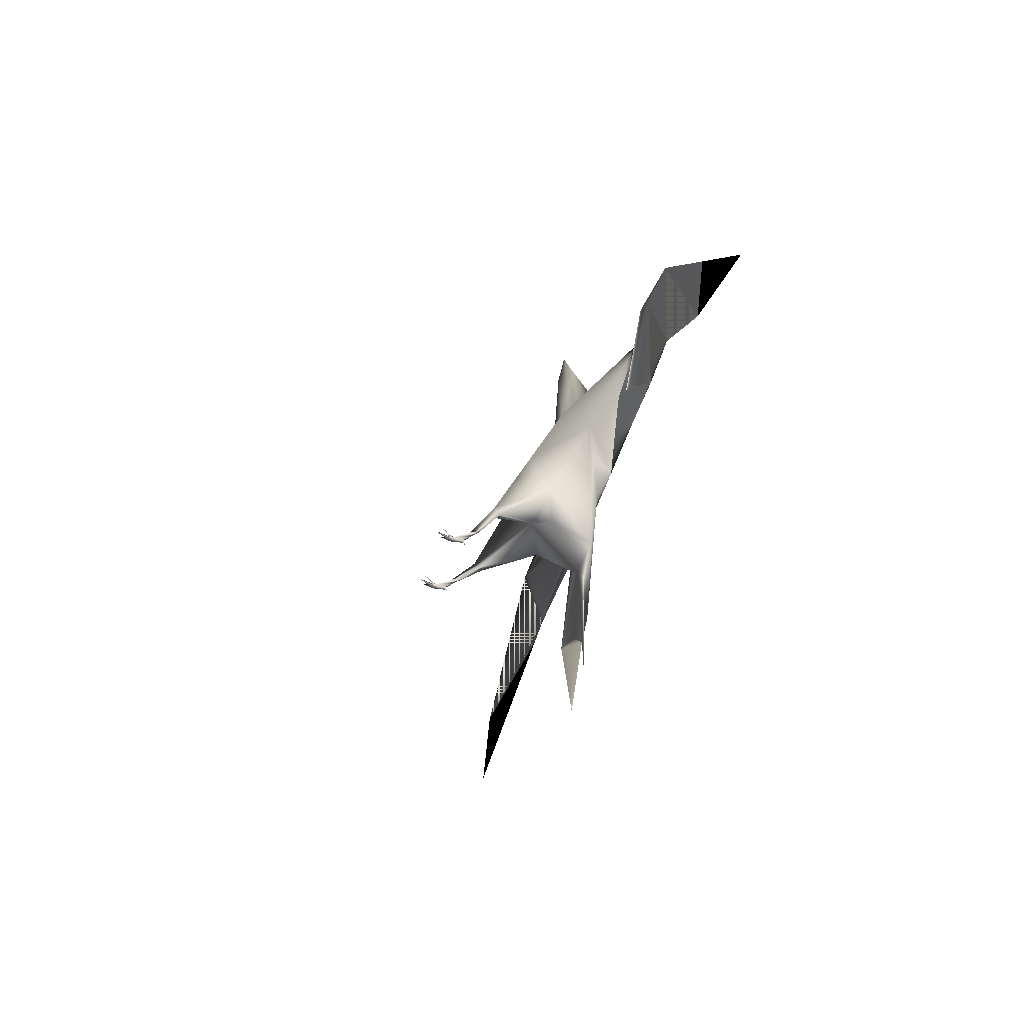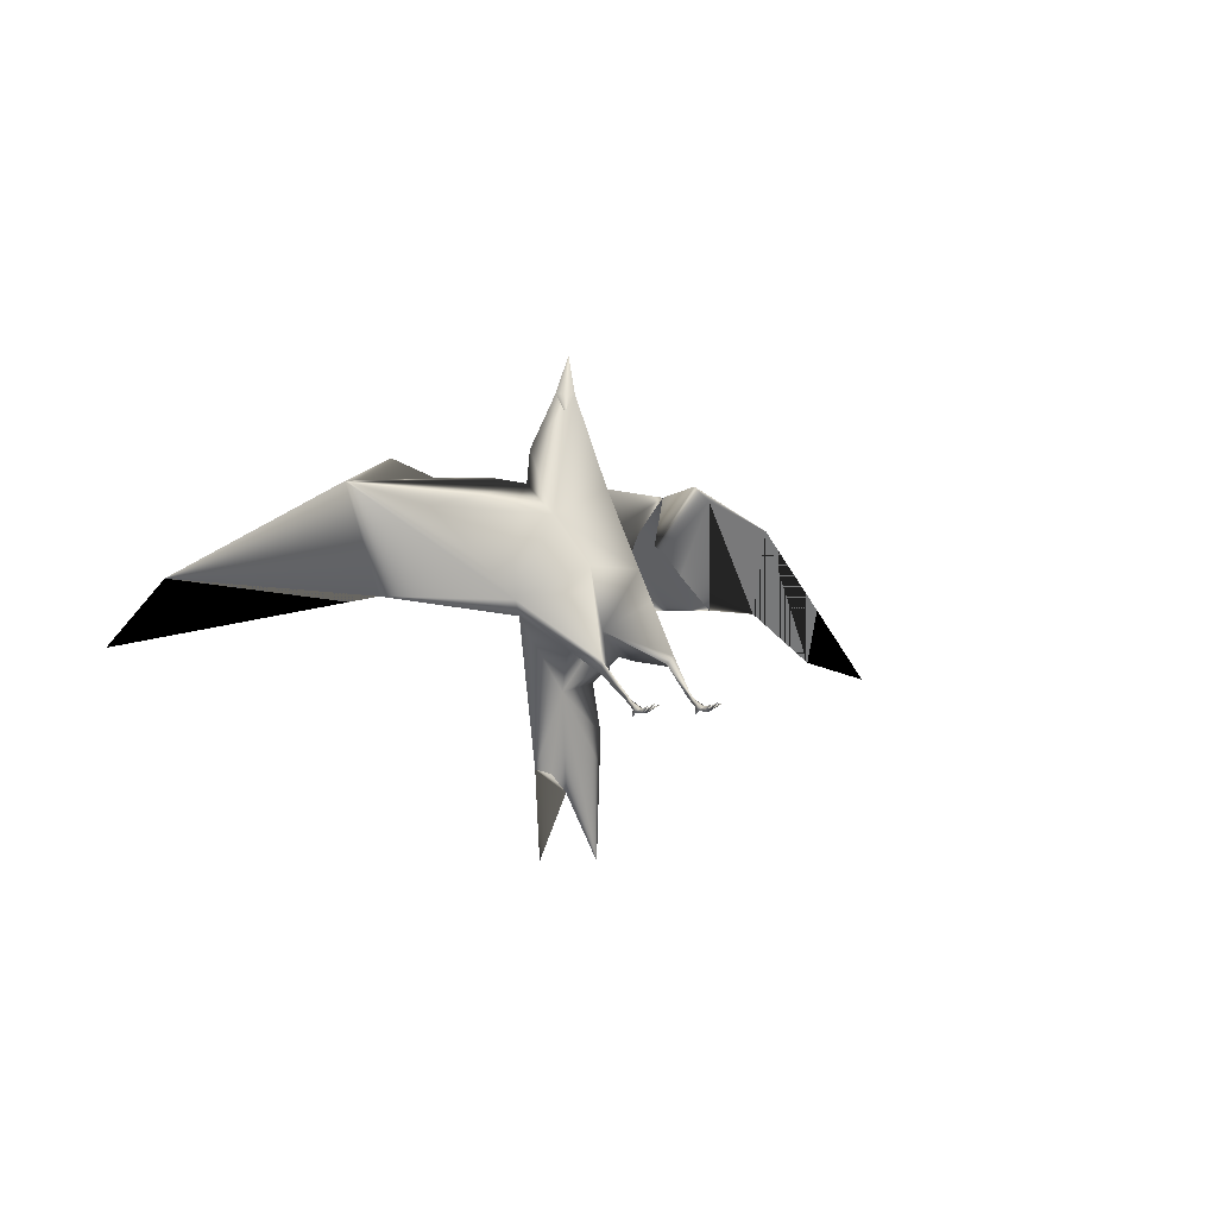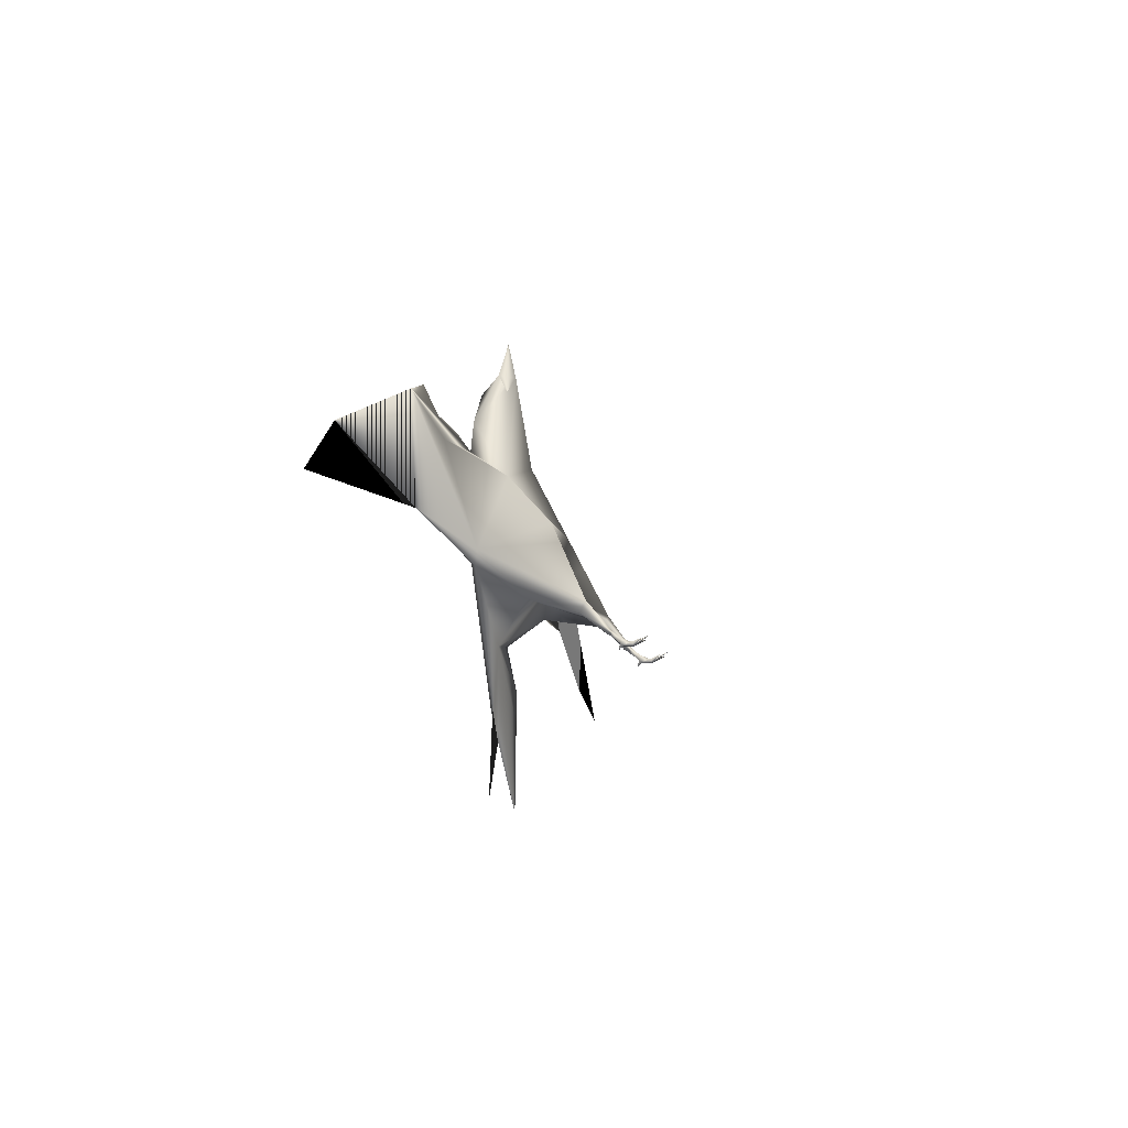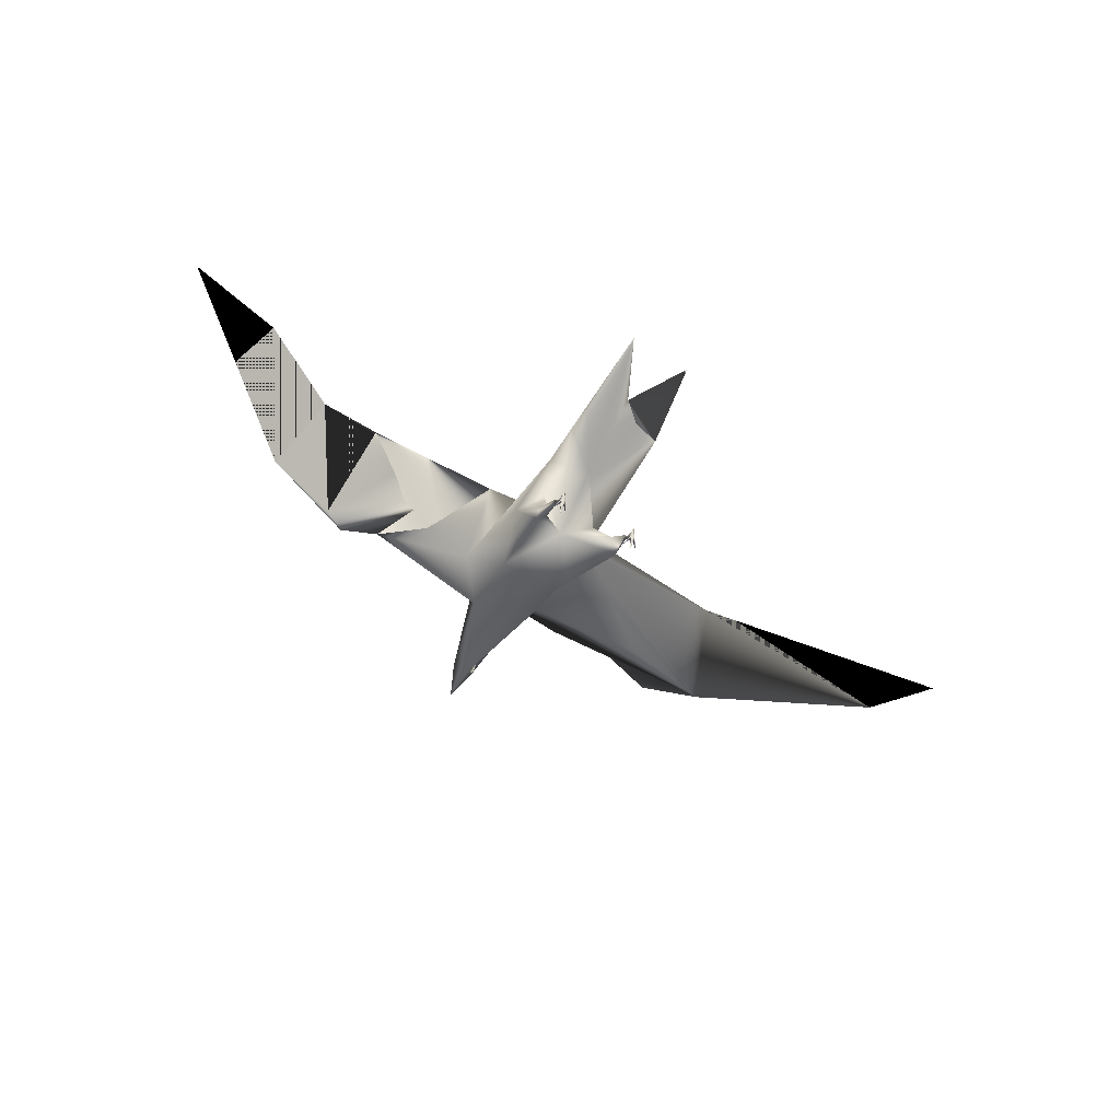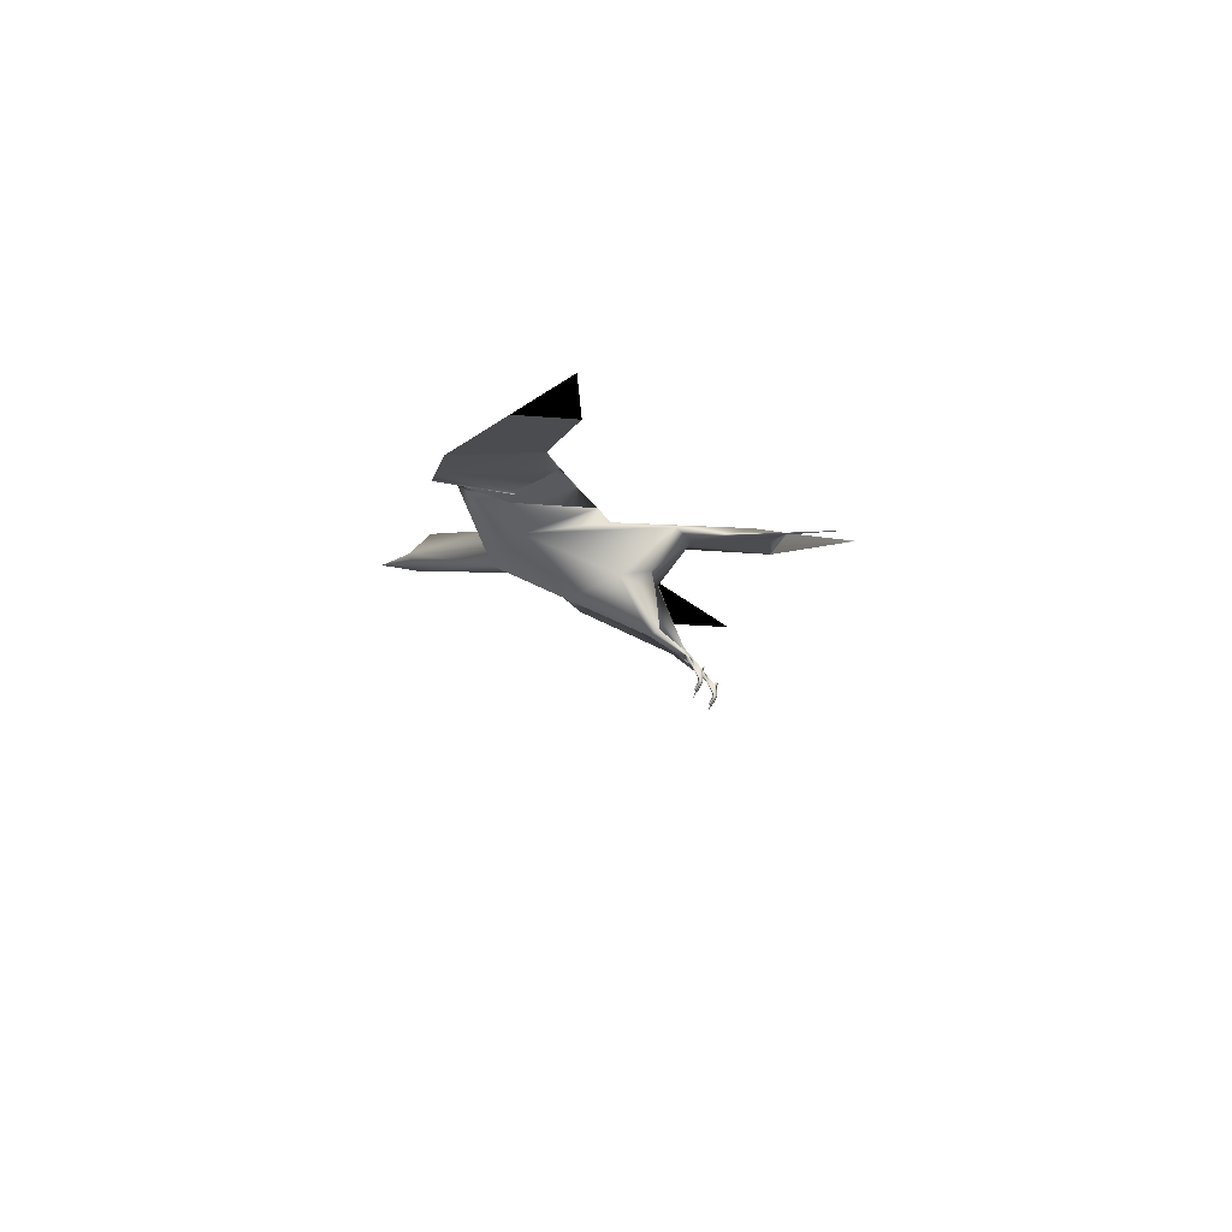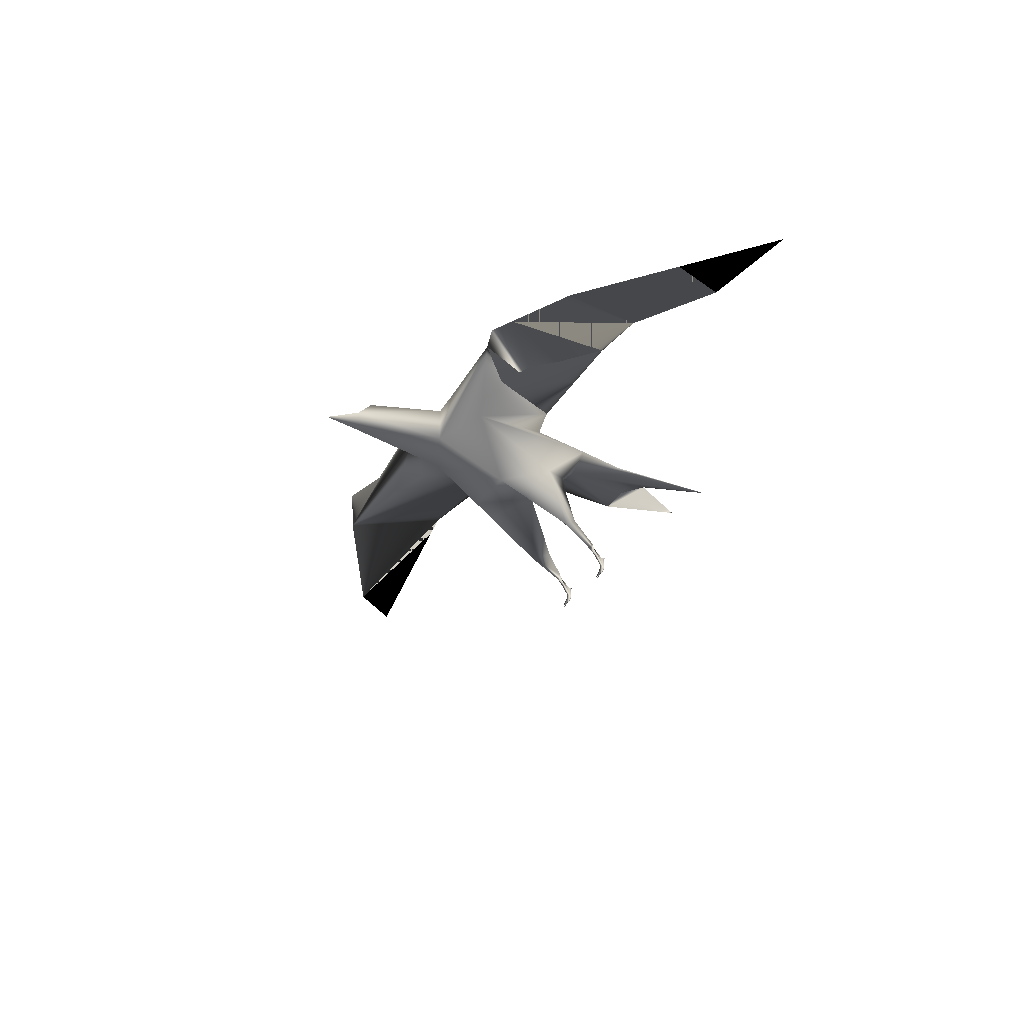
<metadata>
{"format":"obj","ext":"obj","renderer":"f3d","projection":"perspective","resolution":1024,"background":"white","views":[{"elev":-39.7,"azim":75.6,"up":"+Z"},{"elev":-1.0,"azim":-45.2,"up":"+Z"},{"elev":-14.3,"azim":-75.4,"up":"+Z"},{"elev":-64.0,"azim":150.1,"up":"+Y"},{"elev":-12.1,"azim":101.9,"up":"+Y"},{"elev":-29.9,"azim":64.0,"up":"+Y"}]}
</metadata>
<code>
v 0.5523 0.0852 0.2177
v 0.5446 0.08756 0.2107
v 0.5549 0.09071 0.2076
v 0.4984 0.1852 0.4615
v 0.5217 0.1847 0.465
v 0.5112 0.2065 0.4463
v 0.5439 0.1628 0.3737
v 0.5475 0.1972 0.3755
v 0.5089 0.1702 0.4604
v 0.4742 0.2043 0.2609
v 0.5748 0.2024 0.3734
v 0.7079 0.2033 0.3864
v 0.7307 0.2042 0.3728
v 0.6694 0.2101 0.3738
v 0.5145 0.1876 0.09045
v 0.5465 0.1794 0.025
v 0.5082 0.1862 0.1841
v 0.552 0.1797 0.1453
v 0.5517 0.1898 0.1923
v 0.5506 0.1796 0.1156
v 0.5459 0.1499 0.2169
v 0.5106 0.1358 0.2408
v 0.5126 0.1947 0.1232
v 0.5479 0.1251 0.298
v 0.4792 0.1688 0.3481
v 0.5495 0.1103 0.2682
v 0.5453 0.1295 0.213
v 0.7282 0.202 0.2629
v 0.5746 0.1854 0.337
v 0.5888 0.2024 0.2597
v 0.5586 0.196 0.2544
v 0.6674 0.2018 0.2618
v 0.564 0.1432 0.2445
v 0.467 0.1794 0.114
v 0.4625 0.196 0.2544
v 0.4787 0.1856 0.02907
v 0.4645 0.09255 0.2026
v 0.4743 0.08886 0.199
v 0.4604 0.08589 0.2138
v 0.4866 0.2074 0.4102
v 0.4846 0.2096 0.3783
v 0.3677 0.2049 0.3771
v 0.3037 0.2046 0.2703
v 0.3155 0.2033 0.3918
v 0.2581 0.1958 0.3683
v 0.4801 0.15 0.2237
v 0.4855 0.1263 0.2997
v 0.4791 0.116 0.2778
v 0.454 0.1923 0.2693
v 0.4378 0.177 0.349
v 0.408 0.2044 0.2659
v 0.5079 0.1778 0.497
v 0.07621 0.1975 0.2809
v 0.025 0.2022 0.2254
v 0.5035 0.1767 0.4423
v 0.4958 0.189 0.1255
v 0.269 0.2043 0.2647
v 0.8083 0.1958 0.3448
v 0.7911 0.1986 0.2598
v 0.8951 0.1999 0.2648
v 0.8767 0.1979 0.2097
v 0.4377 0.2079 0.3814
v 0.975 0.2037 0.1912
v 0.3548 0.1954 0.3509
v 0.5477 0.05479 0.1677
v 0.5489 0.05548 0.1648
v 0.549 0.05379 0.1668
v 0.5502 0.05195 0.1689
v 0.5502 0.05345 0.1712
v 0.5521 0.04145 0.1699
v 0.5504 0.04072 0.1682
v 0.5476 0.05038 0.1685
v 0.5463 0.04179 0.1717
v 0.5483 0.04504 0.1729
v 0.5474 0.05347 0.1711
v 0.546 0.05013 0.1717
v 0.5475 0.05309 0.1766
v 0.5472 0.04076 0.1681
v 0.5485 0.06417 0.1797
v 0.5506 0.05776 0.1789
v 0.5485 0.06181 0.1843
v 0.5503 0.0691 0.183
v 0.5427 0.03037 0.1753
v 0.5476 0.0391 0.1721
v 0.5502 0.03914 0.172
v 0.5564 0.02959 0.1755
v 0.5556 0.03266 0.1751
v 0.5523 0.03854 0.1697
v 0.5481 0.025 0.1778
v 0.5515 0.03917 0.1725
v 0.4662 0.05479 0.1677
v 0.4675 0.05548 0.1648
v 0.4675 0.05379 0.1668
v 0.4687 0.05195 0.1689
v 0.4687 0.05345 0.1712
v 0.4706 0.04145 0.1699
v 0.4689 0.04072 0.1682
v 0.4661 0.05038 0.1685
v 0.4648 0.04179 0.1717
v 0.4669 0.04504 0.1729
v 0.466 0.05347 0.1711
v 0.4645 0.05013 0.1717
v 0.466 0.05309 0.1766
v 0.4657 0.04076 0.1681
v 0.467 0.06417 0.1797
v 0.4692 0.05776 0.1789
v 0.467 0.06181 0.1843
v 0.4688 0.0691 0.183
v 0.4613 0.03037 0.1753
v 0.4662 0.0391 0.1721
v 0.4687 0.03914 0.172
v 0.4749 0.02959 0.1755
v 0.4742 0.03266 0.1751
v 0.4708 0.03854 0.1697
v 0.4666 0.025 0.1778
v 0.4701 0.03917 0.1725
f 1 2 3
f 4 5 6
f 7 8 5
f 9 7 5
f 8 6 5
f 8 10 6
f 11 10 8
f 12 13 14
f 11 8 7
f 14 11 7
f 15 16 17
f 18 19 17
f 16 20 17
f 17 21 22
f 20 16 15
f 23 18 15
f 18 23 19
f 24 7 25
f 22 1 26
f 2 1 22
f 3 2 22
f 22 27 3
f 28 14 13
f 7 29 14
f 30 29 31
f 14 29 30
f 31 29 19
f 19 23 31
f 11 14 28
f 10 11 30
f 11 32 30
f 30 31 10
f 23 10 31
f 21 17 19
f 22 21 27
f 33 27 21
f 33 26 1
f 1 3 33
f 27 33 3
f 33 29 24
f 29 7 24
f 25 7 9
f 34 17 35
f 17 34 36
f 37 38 39
f 6 40 4
f 10 41 6
f 6 41 40
f 41 25 40
f 42 43 44
f 43 45 44
f 42 44 45
f 9 40 25
f 36 15 17
f 22 46 17
f 23 15 34
f 36 34 15
f 23 34 35
f 24 47 22
f 25 47 24
f 47 48 22
f 39 38 22
f 46 22 38
f 49 25 50
f 49 43 35
f 41 51 43
f 35 43 51
f 10 23 35
f 35 17 46
f 46 39 49
f 35 46 49
f 37 39 46
f 46 38 37
f 25 49 47
f 48 47 49
f 52 5 4
f 5 52 9
f 4 9 52
f 45 53 54
f 45 43 53
f 9 4 40
f 9 5 8
f 4 55 9
f 9 4 8
f 23 15 56
f 23 56 15
f 53 54 57
f 5 8 9
f 55 9 4
f 9 8 4
f 41 50 25
f 49 45 43
f 58 59 13
f 21 19 33
f 9 8 4
f 23 56 15
f 23 15 56
f 53 57 54
f 5 9 8
f 55 4 9
f 9 4 8
f 58 13 59
f 9 8 5
f 9 55 4
f 12 14 30
f 30 32 13
f 29 33 19
f 58 60 61
f 58 61 59
f 13 28 59
f 58 61 60
f 58 59 61
f 13 59 28
f 11 28 32
f 32 28 13
f 41 62 45
f 41 43 62
f 41 10 51
f 35 51 10
f 62 42 45
f 62 43 42
f 60 63 61
f 53 57 43
f 18 20 15
f 20 18 17
f 12 30 13
f 54 53 45
f 9 8 5
f 4 9 55
f 9 8 4
f 23 56 15
f 23 15 56
f 5 9 8
f 55 4 9
f 9 4 8
f 9 4 8
f 23 15 56
f 23 56 15
f 5 8 9
f 55 9 4
f 9 8 4
f 9 5 8
f 9 4 55
f 60 61 63
f 53 43 57
f 13 58 12
f 53 43 45
f 41 45 64
f 49 64 45
f 49 50 64
f 41 64 50
f 65 66 67
f 67 66 68
f 68 66 69
f 69 66 65
f 68 70 71
f 72 73 74
f 69 65 75
f 75 65 72
f 67 72 65
f 76 74 77
f 70 68 69
f 75 72 76
f 74 76 72
f 68 78 72
f 68 71 78
f 78 73 72
f 67 68 72
f 70 69 79
f 77 75 76
f 74 80 77
f 75 79 69
f 75 77 79
f 77 81 79
f 80 82 81
f 81 2 79
f 81 1 2
f 79 3 82
f 82 3 1
f 80 74 70
f 79 80 70
f 80 81 77
f 79 82 80
f 2 3 79
f 3 2 79
f 2 3 79
f 82 1 81
f 83 84 73
f 85 86 87
f 88 86 85
f 85 71 88
f 89 71 85
f 89 84 78
f 74 84 85
f 84 74 73
f 85 90 74
f 83 73 78
f 90 88 70
f 78 84 83
f 87 86 88
f 88 90 87
f 90 85 87
f 78 71 89
f 85 84 89
f 90 70 74
f 88 71 70
f 2 1 3
f 91 92 93
f 93 92 94
f 94 92 95
f 95 92 91
f 94 96 97
f 98 99 100
f 95 91 101
f 101 91 98
f 93 98 91
f 102 100 103
f 96 94 95
f 101 98 102
f 100 102 98
f 94 104 98
f 94 97 104
f 104 99 98
f 93 94 98
f 96 95 105
f 103 101 102
f 100 106 103
f 101 105 95
f 101 103 105
f 103 107 105
f 106 108 107
f 107 37 105
f 107 39 37
f 108 37 38
f 105 37 108
f 108 38 39
f 106 100 96
f 105 106 96
f 106 107 103
f 105 108 106
f 108 39 107
f 109 110 99
f 111 112 113
f 114 112 111
f 111 97 114
f 115 97 111
f 115 110 104
f 100 110 111
f 110 100 99
f 111 116 100
f 109 99 104
f 116 114 96
f 104 110 109
f 113 112 114
f 114 116 113
f 116 111 113
f 104 97 115
f 111 110 115
f 116 96 100
f 114 97 96
f 37 39 38
f 33 24 26
f 22 26 24
f 39 48 49
f 48 39 22

</code>
